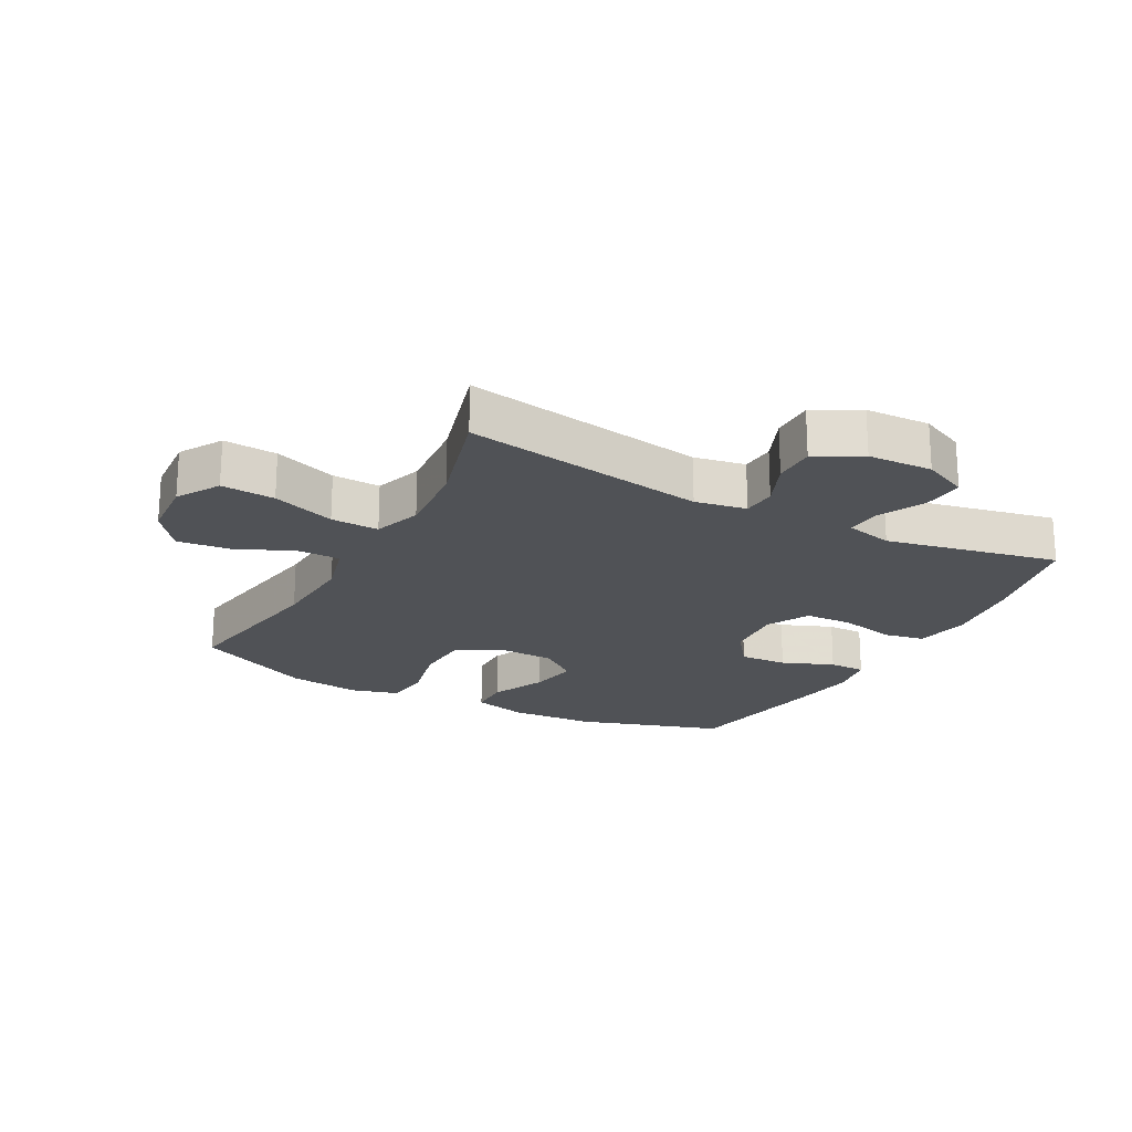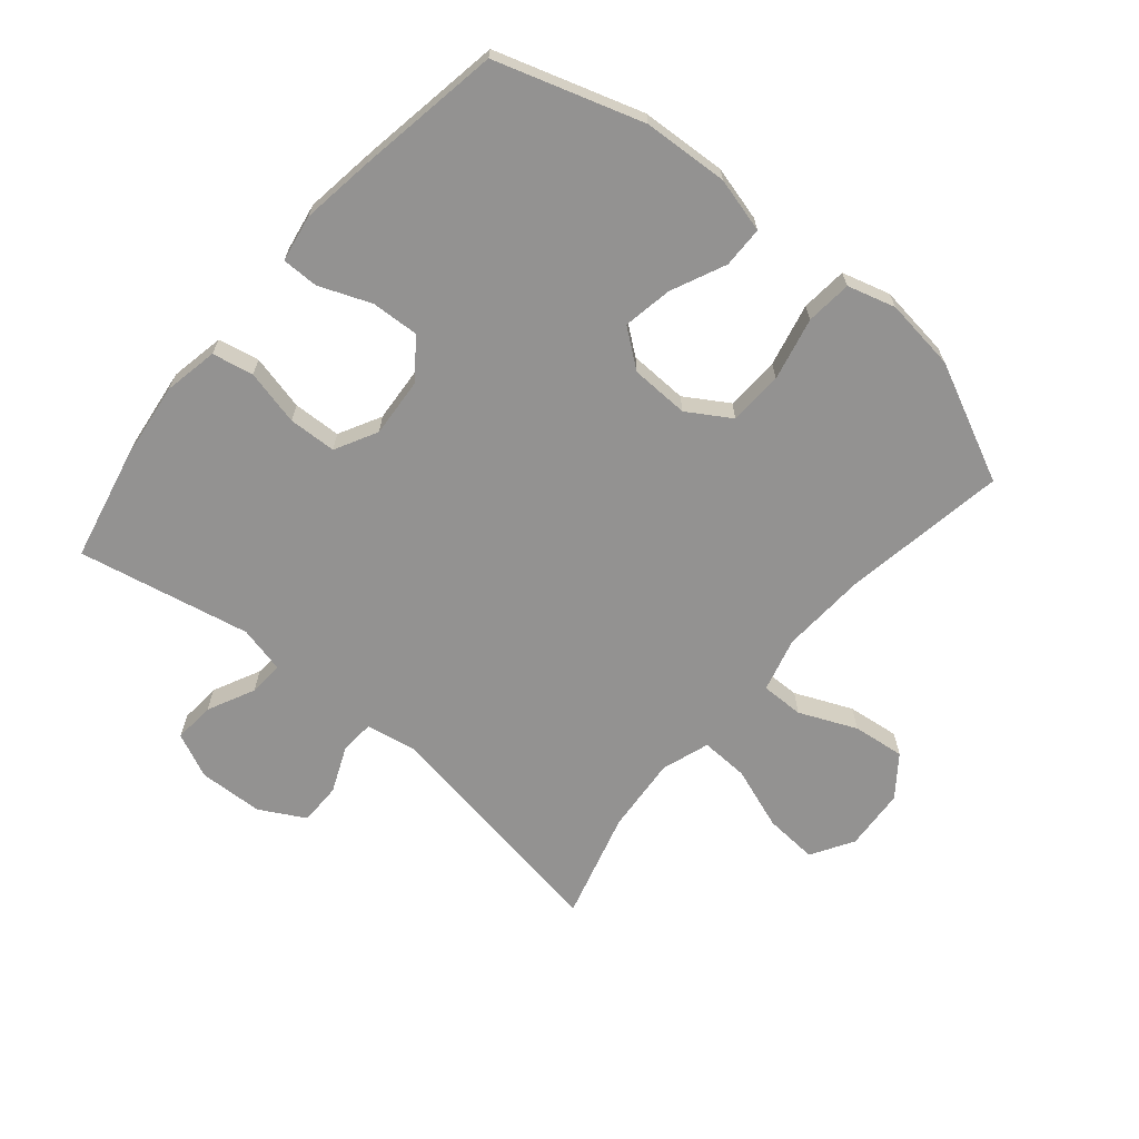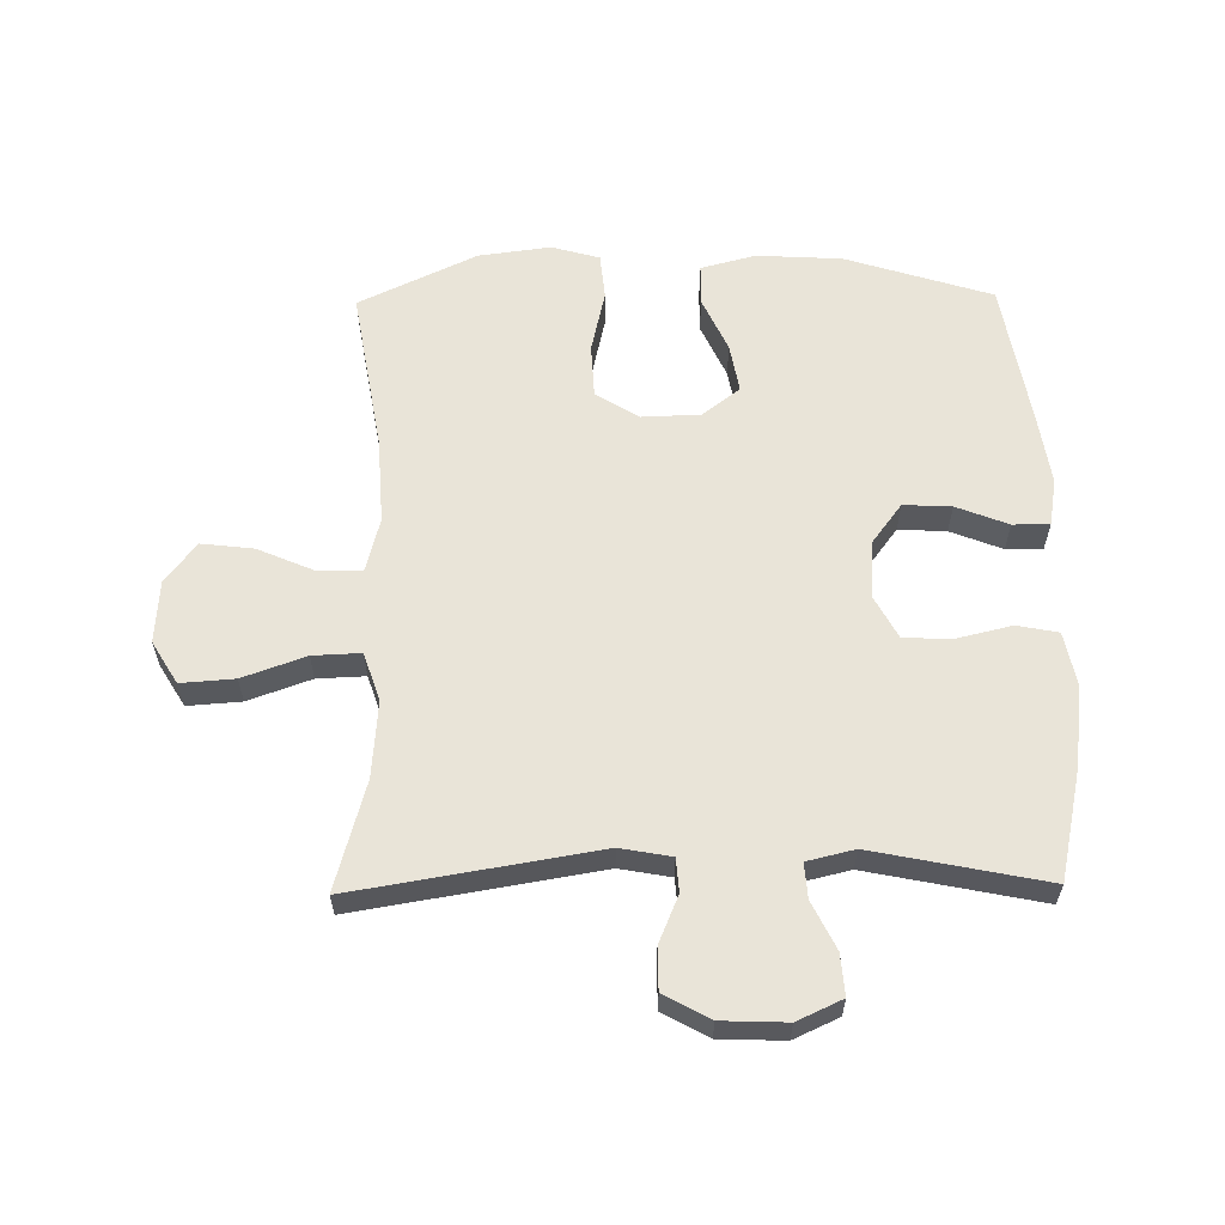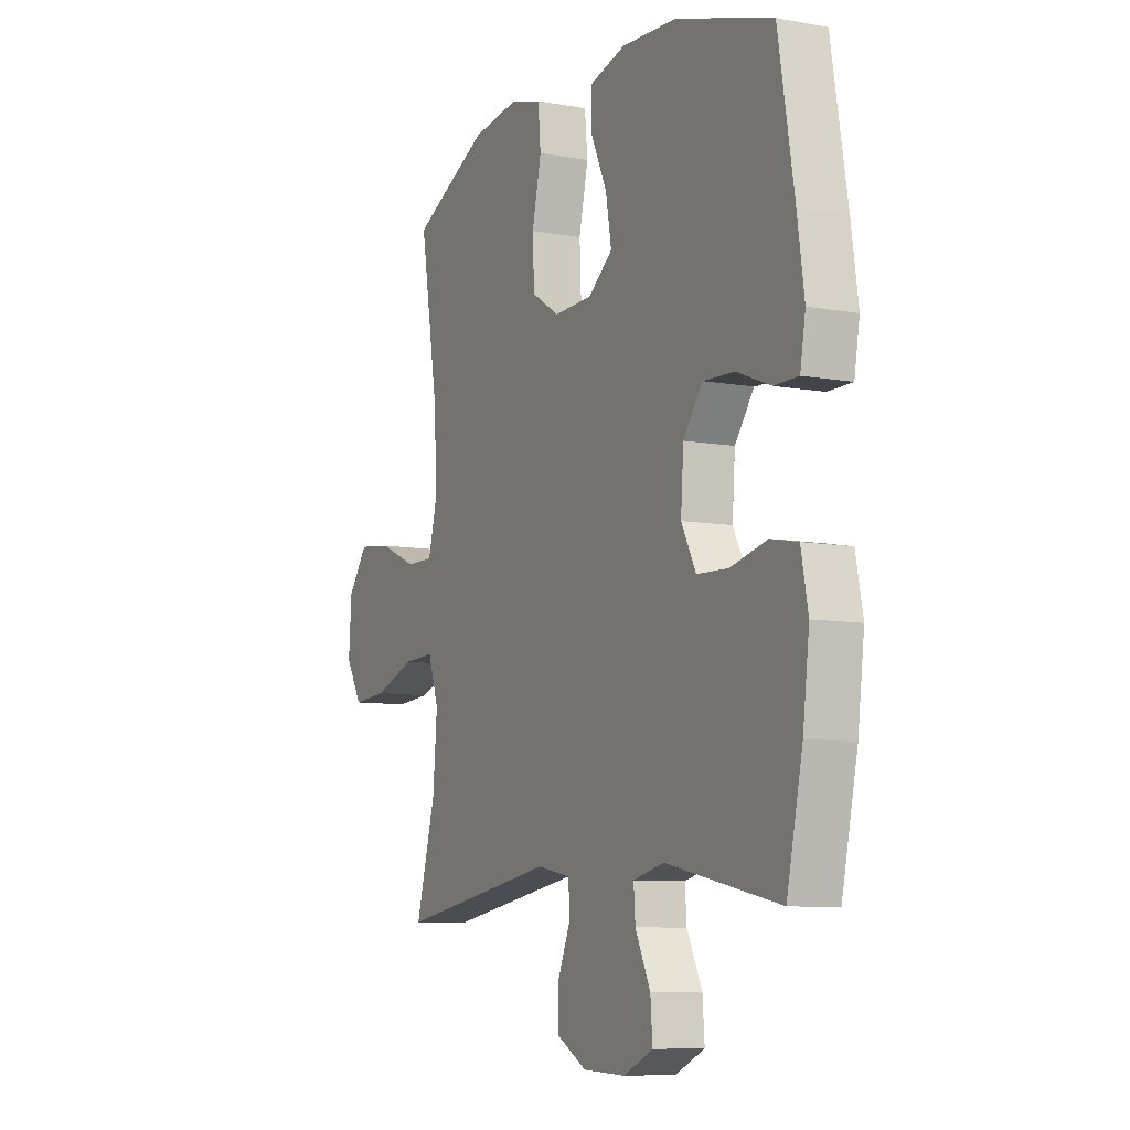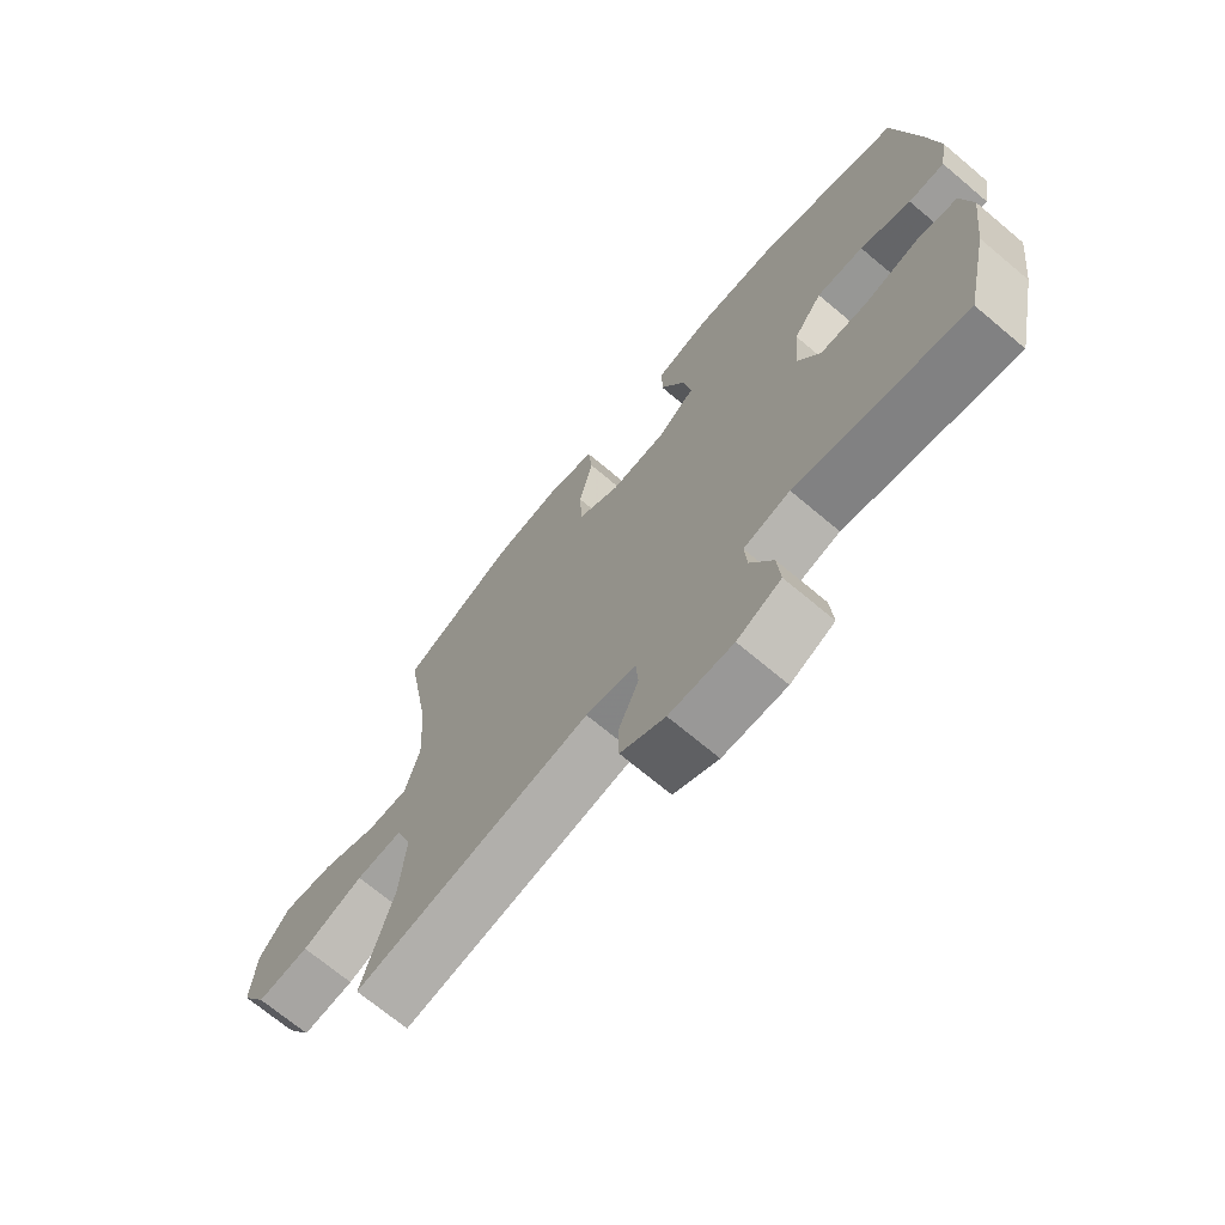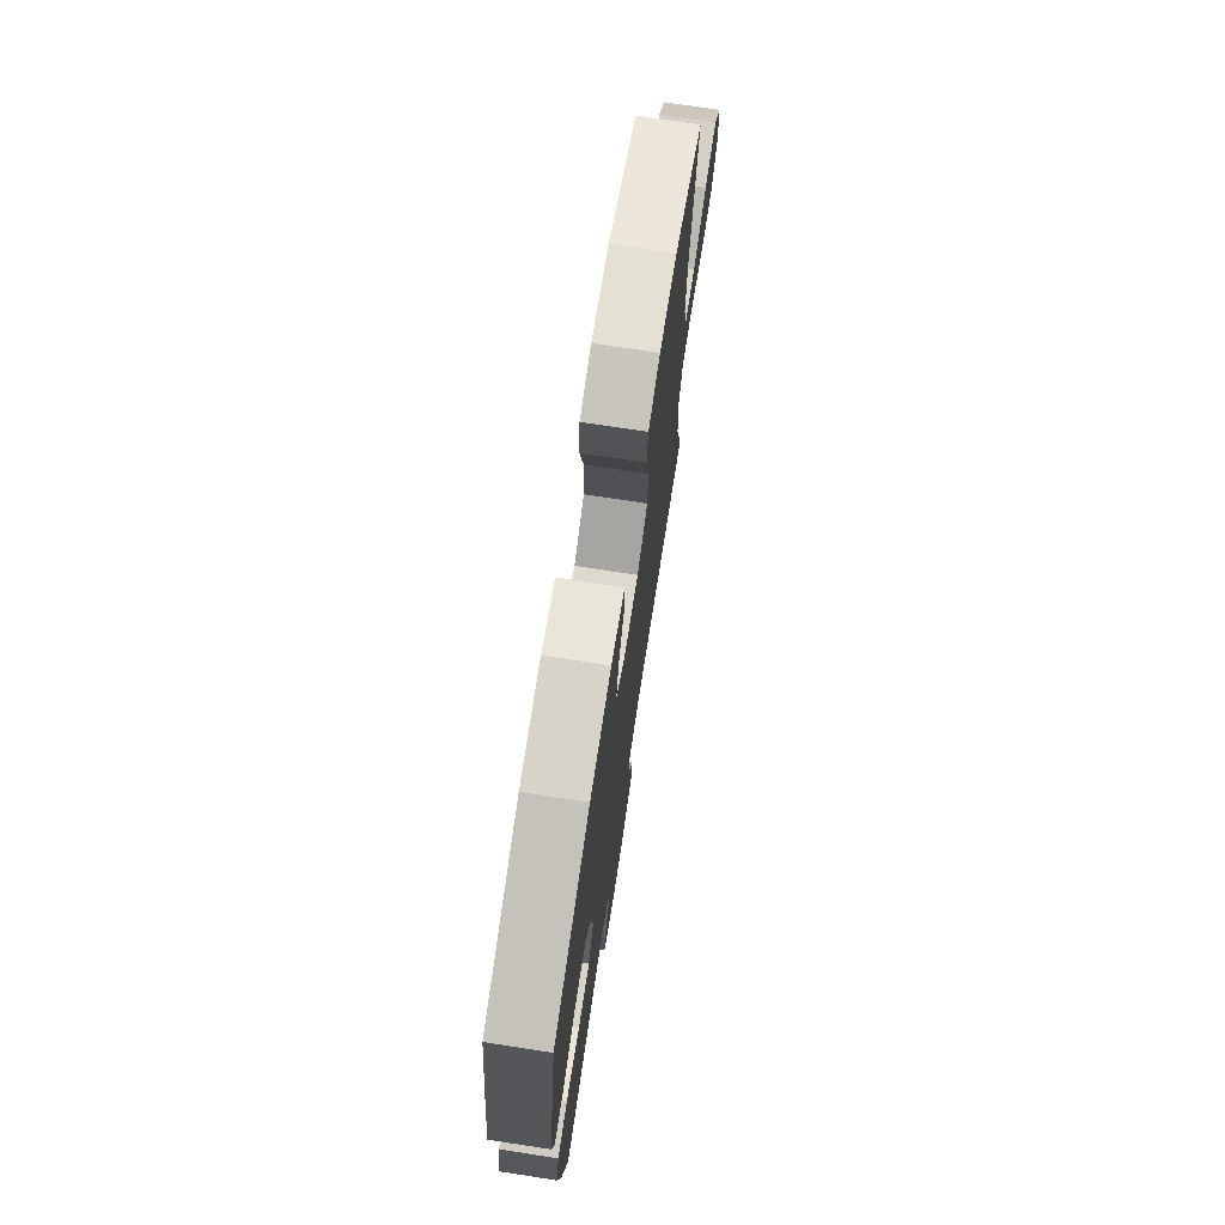
<metadata>
{"format":"obj","ext":"obj","renderer":"f3d","projection":"perspective","resolution":1024,"background":"white","views":[{"elev":-21.1,"azim":151.8,"up":"+Y"},{"elev":-66.5,"azim":-40.1,"up":"+Y"},{"elev":60.2,"azim":179.1,"up":"+Y"},{"elev":-8.5,"azim":-116.4,"up":"+Z"},{"elev":-70.6,"azim":-130.0,"up":"+Z"},{"elev":73.6,"azim":-81.3,"up":"+Z"}]}
</metadata>
<code>
v -0.5 0.07 0.5
v -0.265 0.07 0.575
v -0.128 0.07 0.583
v -0.04 0.07 0.56
v -0.039 0.07 0.494
v -0.079 0.07 0.406
v -0.093 0.07 0.327
v -0.033 0.07 0.281
v 0.061 0.07 0.278
v 0.13 0.07 0.321
v 0.134 0.07 0.408
v 0.111 0.07 0.509
v 0.118 0.07 0.583
v 0.195 0.07 0.605
v 0.311 0.07 0.59
v 0.5 0.07 0.5
v 0.456 0.07 0.237
v 0.448 0.07 0.1
v 0.471 0.07 0.012
v 0.54 0.07 0.013
v 0.632 0.07 0.053
v 0.716 0.07 0.063
v 0.765 0.07 -0.002
v 0.772 0.07 -0.102
v 0.731 0.07 -0.17
v 0.645 0.07 -0.164
v 0.544 0.07 -0.128
v 0.467 0.07 -0.125
v 0.441 0.07 -0.202
v 0.451 0.07 -0.325
v 0.5 0.07 -0.5
v 0.11 0.07 -0.436
v 0.028 0.07 -0.451
v 0.024 0.07 -0.505
v 0.056 0.07 -0.58
v 0.056 0.07 -0.648
v -0.017 0.07 -0.688
v -0.121 0.07 -0.692
v -0.193 0.07 -0.659
v -0.188 0.07 -0.593
v -0.151 0.07 -0.517
v -0.147 0.07 -0.461
v -0.223 0.07 -0.443
v -0.5 0.07 -0.5
v -0.539 0.07 -0.322
v -0.555 0.07 -0.194
v -0.538 0.07 -0.107
v -0.472 0.07 -0.094
v -0.383 0.07 -0.115
v -0.306 0.07 -0.112
v -0.27 0.07 -0.044
v -0.277 0.07 0.051
v -0.324 0.07 0.114
v -0.401 0.07 0.11
v -0.484 0.07 0.077
v -0.543 0.07 0.077
v -0.556 0.07 0.152
v -0.539 0.07 0.269
v -0.5 0 0.5
v -0.265 0 0.575
v -0.128 0 0.583
v -0.04 0 0.56
v -0.039 0 0.494
v -0.079 0 0.406
v -0.093 0 0.327
v -0.033 0 0.281
v 0.061 0 0.278
v 0.13 0 0.321
v 0.134 0 0.408
v 0.111 0 0.509
v 0.118 0 0.583
v 0.195 0 0.605
v 0.311 0 0.59
v 0.5 0 0.5
v 0.456 0 0.237
v 0.448 0 0.1
v 0.471 0 0.012
v 0.54 0 0.013
v 0.632 0 0.053
v 0.716 0 0.063
v 0.765 0 -0.002
v 0.772 0 -0.102
v 0.731 0 -0.17
v 0.645 0 -0.164
v 0.544 0 -0.128
v 0.467 0 -0.125
v 0.441 0 -0.202
v 0.451 0 -0.325
v 0.5 0 -0.5
v 0.11 0 -0.436
v 0.028 0 -0.451
v 0.024 0 -0.505
v 0.056 0 -0.58
v 0.056 0 -0.648
v -0.017 0 -0.688
v -0.121 0 -0.692
v -0.193 0 -0.659
v -0.188 0 -0.593
v -0.151 0 -0.517
v -0.147 0 -0.461
v -0.223 0 -0.443
v -0.5 0 -0.5
v -0.539 0 -0.322
v -0.555 0 -0.194
v -0.538 0 -0.107
v -0.472 0 -0.094
v -0.383 0 -0.115
v -0.306 0 -0.112
v -0.27 0 -0.044
v -0.277 0 0.051
v -0.324 0 0.114
v -0.401 0 0.11
v -0.484 0 0.077
v -0.543 0 0.077
v -0.556 0 0.152
v -0.539 0 0.269
f 4 5 6
f 3 4 6
f 2 3 6
f 1 2 6
f 58 1 6
f 57 58 6
f 56 57 6
f 55 56 6
f 54 55 6
f 53 54 6 7
f 52 53 7 8
f 51 52 8 9
f 50 51 9 10
f 47 48 49
f 46 47 49
f 45 46 49
f 44 45 49
f 43 44 49
f 42 43 49 50
f 39 40 41
f 38 39 41
f 37 38 41
f 36 37 41
f 35 36 41
f 34 35 41
f 33 34 41 42
f 42 50 10
f 33 42 10
f 32 33 10
f 25 26 27
f 24 25 27
f 23 24 27
f 22 23 27
f 21 22 27
f 20 21 27
f 19 20 27 28
f 18 19 28 29
f 15 16 17
f 14 15 17
f 13 14 17
f 12 13 17
f 11 12 17
f 11 17 18
f 32 10 11
f 31 32 11
f 30 31 11
f 11 18 29
f 11 29 30
f 64 63 62
f 64 62 61
f 64 61 60
f 64 60 59
f 64 59 116
f 64 116 115
f 64 115 114
f 64 114 113
f 64 113 112
f 65 64 112 111
f 66 65 111 110
f 67 66 110 109
f 68 67 109 108
f 107 106 105
f 107 105 104
f 107 104 103
f 107 103 102
f 107 102 101
f 108 107 101 100
f 99 98 97
f 99 97 96
f 99 96 95
f 99 95 94
f 99 94 93
f 99 93 92
f 100 99 92 91
f 68 108 100
f 68 100 91
f 68 91 90
f 85 84 83
f 85 83 82
f 85 82 81
f 85 81 80
f 85 80 79
f 85 79 78
f 86 85 78 77
f 87 86 77 76
f 75 74 73
f 75 73 72
f 75 72 71
f 75 71 70
f 75 70 69
f 76 75 69
f 69 68 90
f 69 90 89
f 69 89 88
f 87 76 69
f 88 87 69
f 1 59 60 2
f 2 60 61 3
f 3 61 62 4
f 4 62 63 5
f 5 63 64 6
f 6 64 65 7
f 7 65 66 8
f 8 66 67 9
f 9 67 68 10
f 10 68 69 11
f 11 69 70 12
f 12 70 71 13
f 13 71 72 14
f 14 72 73 15
f 15 73 74 16
f 16 74 75 17
f 17 75 76 18
f 18 76 77 19
f 19 77 78 20
f 20 78 79 21
f 21 79 80 22
f 22 80 81 23
f 23 81 82 24
f 24 82 83 25
f 25 83 84 26
f 26 84 85 27
f 27 85 86 28
f 28 86 87 29
f 29 87 88 30
f 30 88 89 31
f 31 89 90 32
f 32 90 91 33
f 33 91 92 34
f 34 92 93 35
f 35 93 94 36
f 36 94 95 37
f 37 95 96 38
f 38 96 97 39
f 39 97 98 40
f 40 98 99 41
f 41 99 100 42
f 42 100 101 43
f 43 101 102 44
f 44 102 103 45
f 45 103 104 46
f 46 104 105 47
f 47 105 106 48
f 48 106 107 49
f 49 107 108 50
f 50 108 109 51
f 51 109 110 52
f 52 110 111 53
f 53 111 112 54
f 54 112 113 55
f 55 113 114 56
f 56 114 115 57
f 57 115 116 58
f 58 116 59 1

</code>
